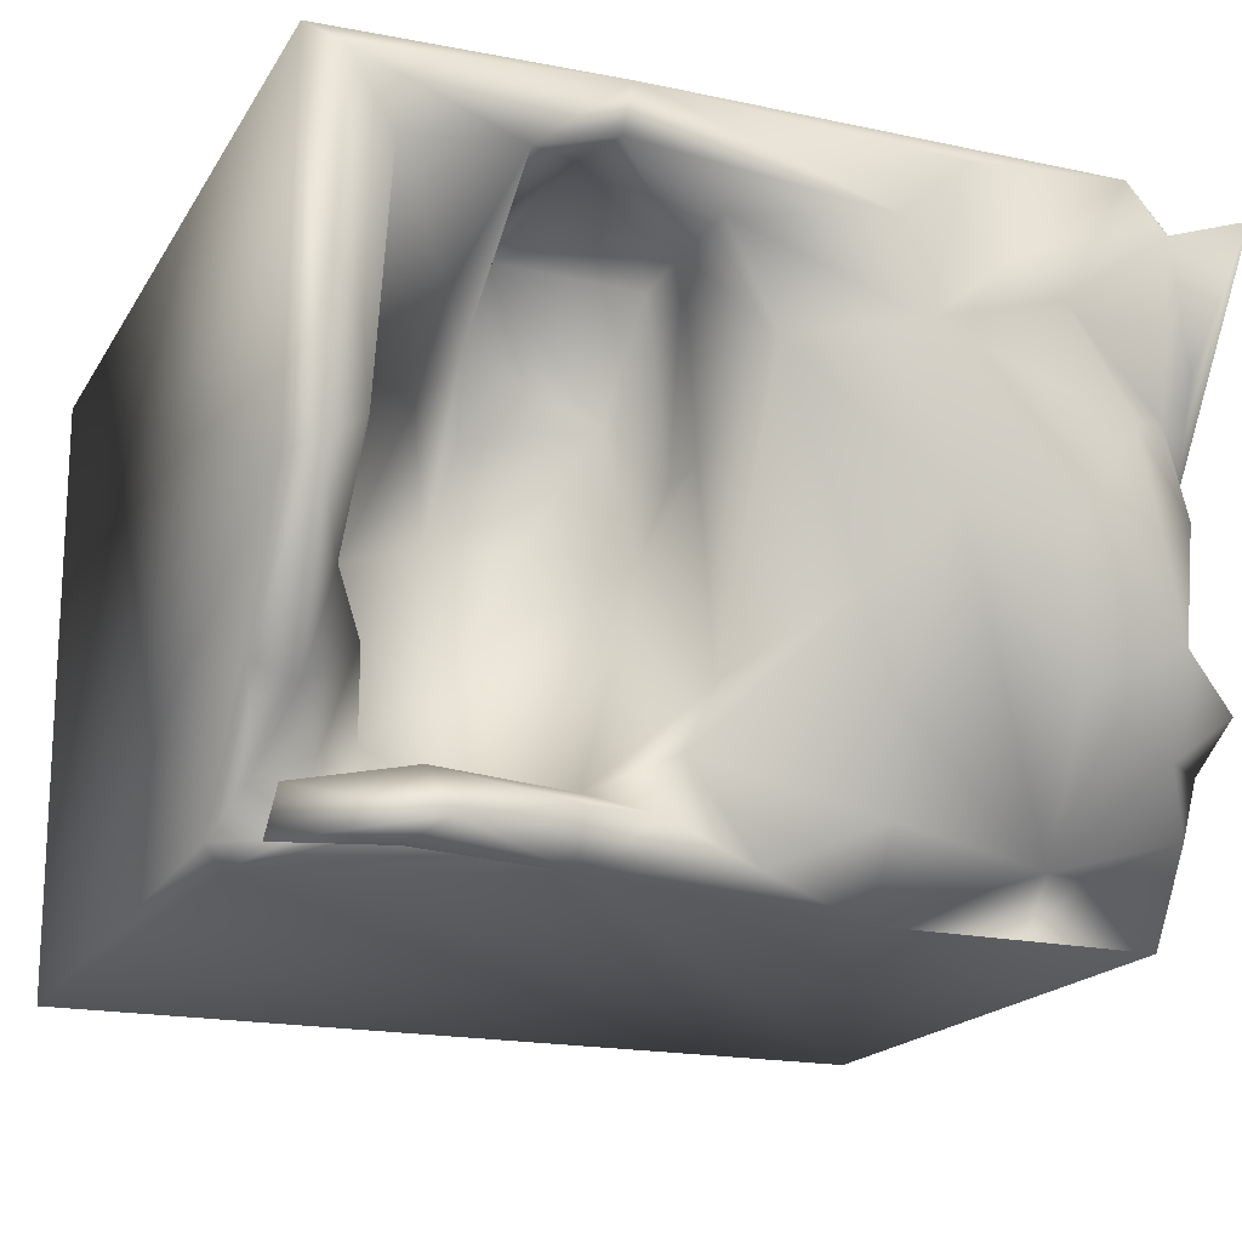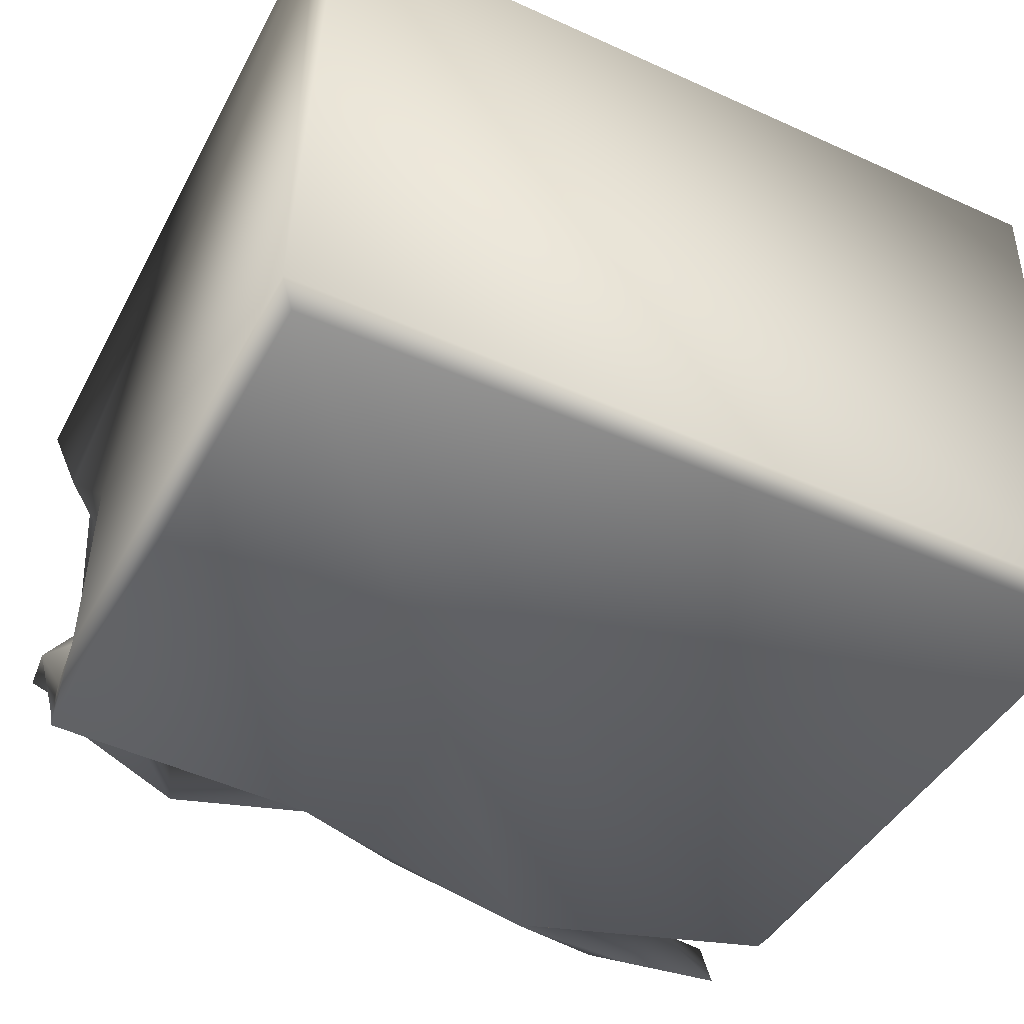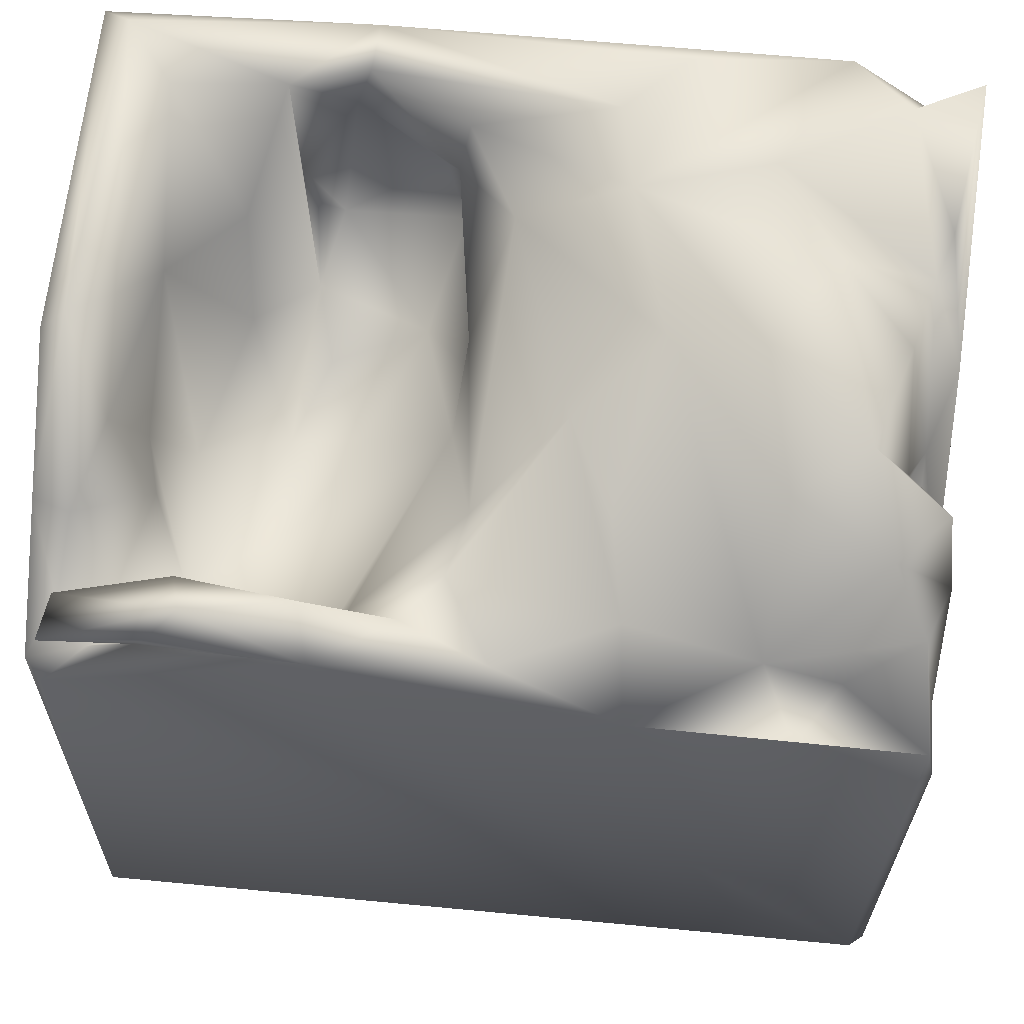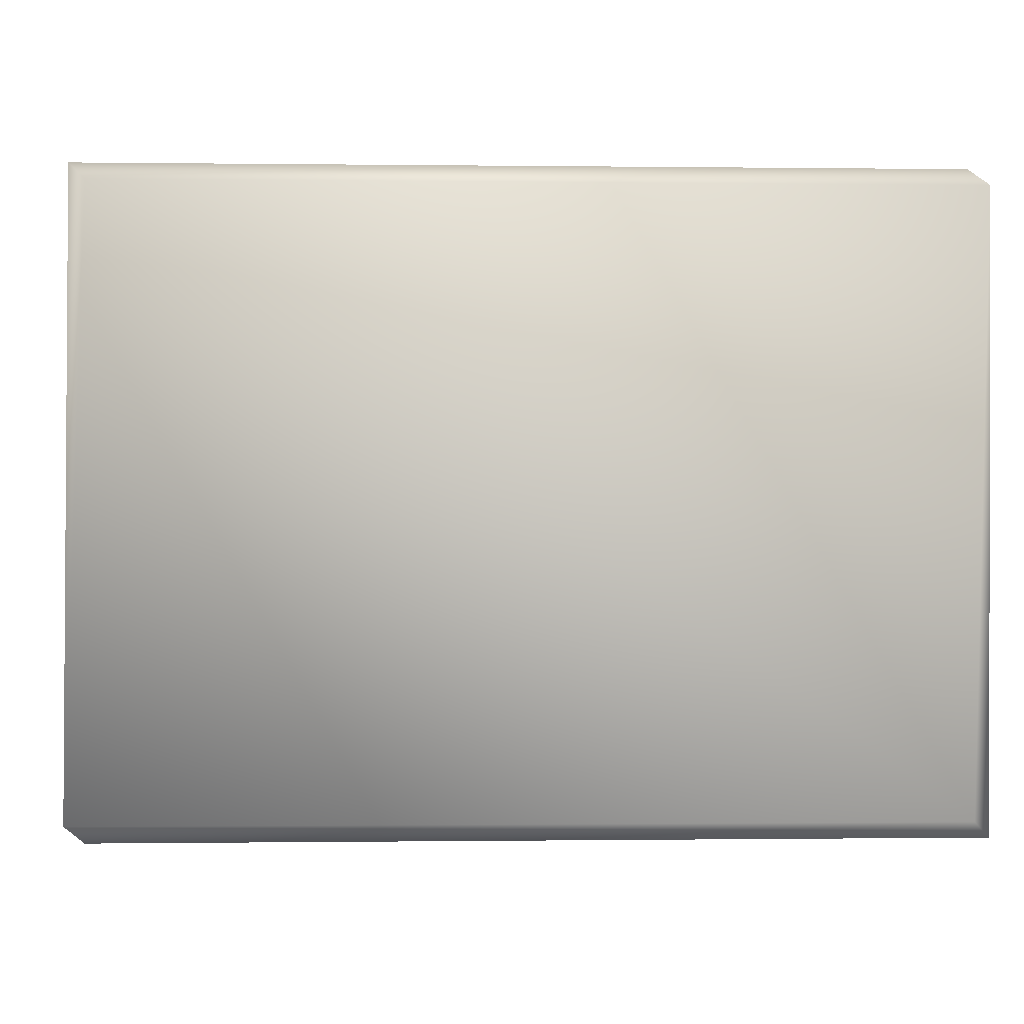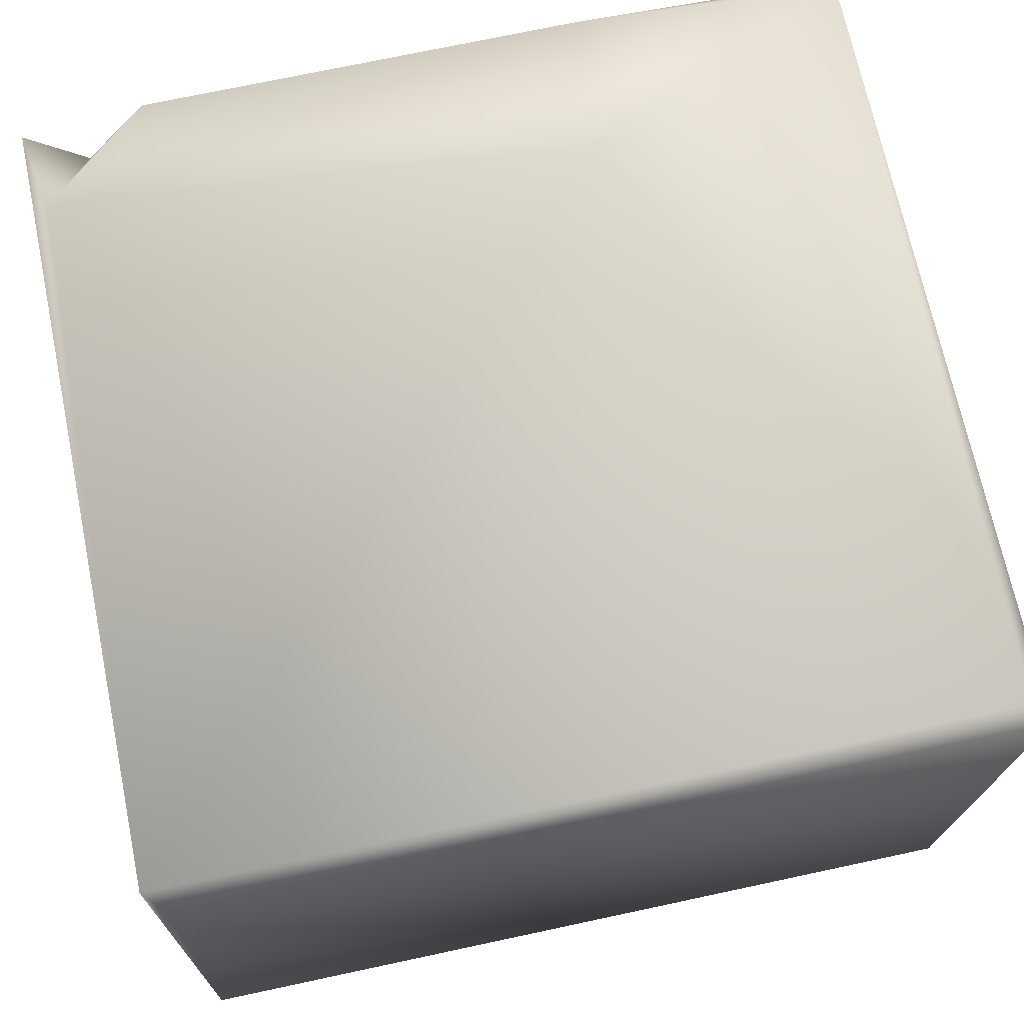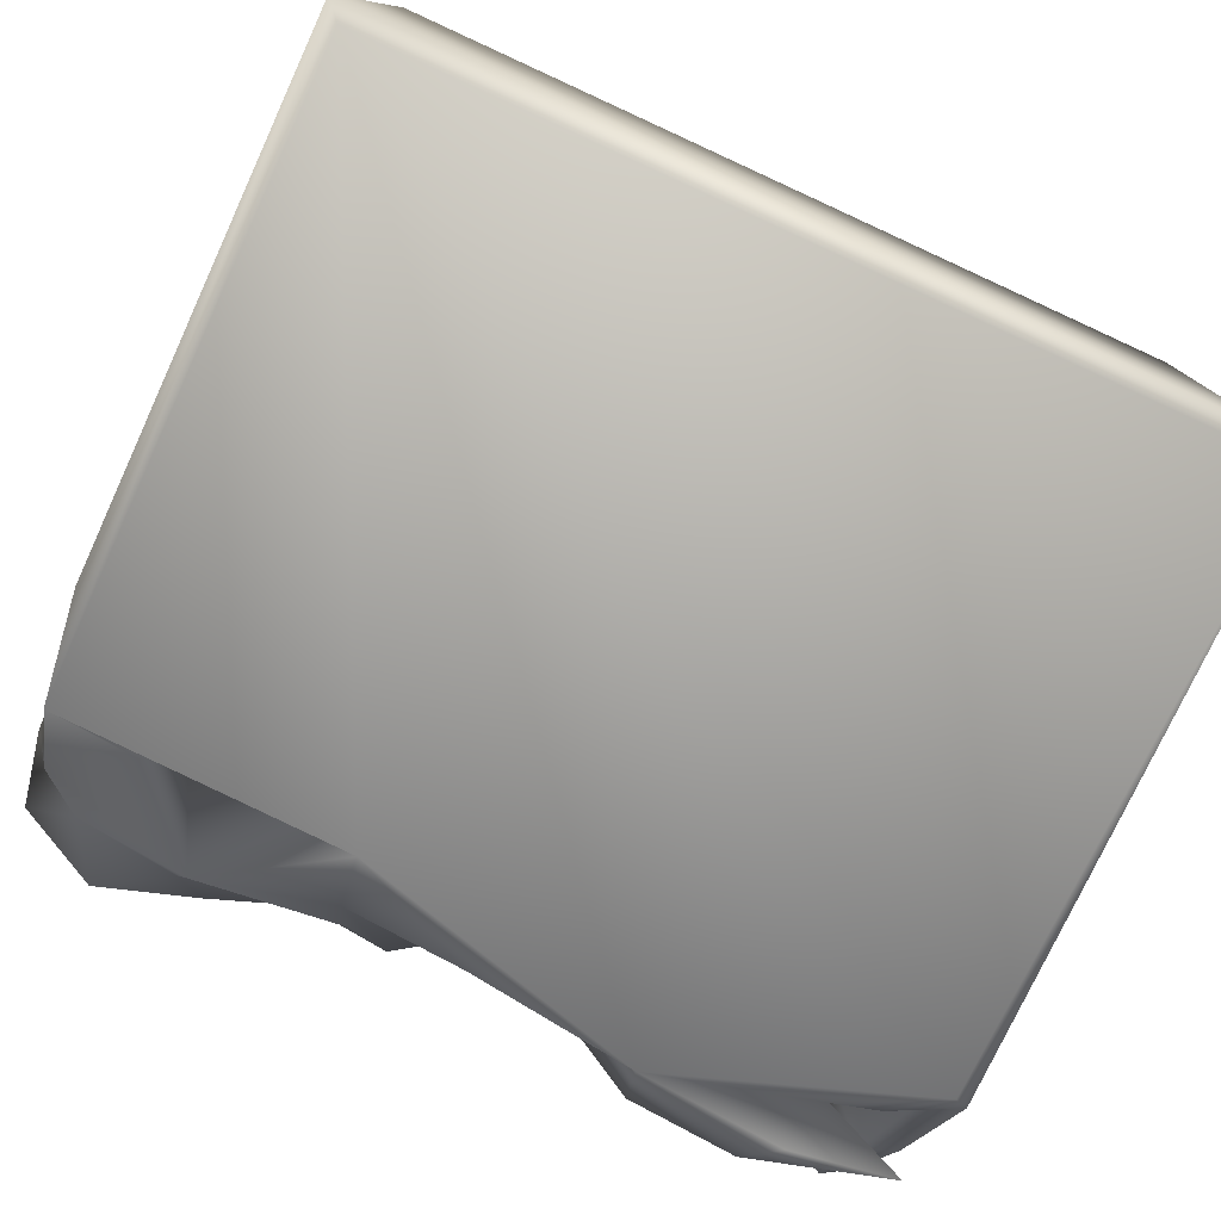
<metadata>
{"format":"obj","ext":"obj","renderer":"f3d","projection":"perspective","resolution":1024,"background":"white","views":[{"elev":-18.4,"azim":157.6,"up":"+Z"},{"elev":-46.2,"azim":-27.3,"up":"+Z"},{"elev":63.7,"azim":-174.6,"up":"+Y"},{"elev":-1.3,"azim":-2.6,"up":"+Z"},{"elev":71.0,"azim":-12.1,"up":"+Z"},{"elev":-78.3,"azim":-24.6,"up":"+Z"}]}
</metadata>
<code>
o Liquid_Domain
v -8.482 -8.755 6.215
v -8.134 -9.109 5.864
v 8.134 -8.756 6.217
v 8.482 -9.103 5.865
v 8.481 -8.774 -6.191
v -8.471 -9.102 -5.873
v 8.134 -9.109 -5.864
v -8.134 -8.756 -6.217
v 8.42 6.72 6.137
v -8.105 5.06 6.21
v -8.404 6.898 5.864
v -8.469 0.9291 -1.755
v 8.433 3.13 -5.827
v -8.472 1.127 -5.804
v -2.579 3.252 -6.185
v 8.099 2.955 -6.199
v -8.452 3.896 1.43
v 3.872 1.124 2.008
v 8.434 6.637 -0.8569
v 4.455 1.136 0.08993
v -7.921 1.809 -1.854
v -8.125 1.604 -4.613
v 3.868 1.763 -1.934
v -7.914 3.363 -0.1565
v 5.838 2.293 -3.817
v -6.473 2.131 -4.592
v -5.716 2.888 -6.14
v 2.856 4.138 6.184
v 4.195 2.144 3.166
v -6.907 2.56 -2.013
v -8.174 2.951 -5.198
v -8.135 3.096 -6.179
v 3.081 4.731 -6.151
v 2.968 1.602 0.01606
v 5.272 3.019 1.766
v 6.868 3.201 -1.096
v 3.282 2.26 -4.936
v 3.871 2.397 4.864
v 4.419 2.656 4.843
v 1.877 2.659 2.021
v 0.8824 3.221 0.9096
v 1.151 2.559 -0.2109
v 6.149 1.794 -0.6787
v 2.595 3.622 -4.586
v 6.875 3.649 -4.45
v 5.677 3.685 -5.341
v 7.911 3.681 -4.901
v 1.788 3.952 5.147
v 1.307 3.293 4.332
v 6.366 4.043 -2.724
v 8.378 5.04 -3.509
v -6.487 3.541 -5.132
v 5.39 4.912 2.929
v 6.83 4.713 1.68
v 0.9012 4.43 0.871
v -7.253 3.424 -2.978
v -7.864 4.535 -4.587
v 7.203 3.778 -5.771
v 4.587 4.21 4.577
v -7.374 5.104 -1.588
v 0.8812 3.83 -3.794
v 1.575 4.599 -5.083
v 6.324 4.025 -5.757
v 5.943 4.98 -6.054
v -8.315 4.309 -3.388
v -0.1392 4.436 -5.767
v 5.609 4.989 -4.784
v 7.769 4.777 -5.22
v 7.939 4.645 -6.108
v 3.486 5.624 5.275
v 1.412 5.089 4.251
v -8.1 5.312 3.541
v 4.683 6.724 4.765
v 7.192 5.469 -1.997
v 7.612 5.211 -3.807
v -2.417 4.594 -4.784
v -7.143 5.444 -3.535
v -7.871 4.669 2.871
v -7.27 6.215 0.4223
v 0.5372 4.253 -2.698
v -8.057 5.907 -2.771
v -2.064 5.471 -3.053
v -4.945 4.981 -5.481
v 3.275 5.53 -5.301
v 5.336 5.567 -5.676
v 1.204 6.256 4.474
v -7.15 6.276 5.635
v -5.918 6.952 6.133
v 3.07 7.007 6.095
v 3.171 6.72 5.242
v 0.1846 6.11 2.592
v 6.896 6.832 4.501
v 7.172 6.78 -0.1261
v -5.203 5.987 -2.665
v -4.606 6.916 3.725
v -5.813 6.985 1.686
v -1.191 6.123 -1.52
v -6.528 7.005 -2.095
v -2.793 6.478 0.1
v -2.831 7.063 5.818
v 7.837 7.1 5.693
v -1.63 6.884 4.729
v -1.966 7.077 2.843
v 7.958 7.004 -0.7268
v -4.616 7.011 -0.2958
f 2 4 1
f 1 4 3
f 7 5 4
f 6 2 1
f 4 2 7
f 7 2 6
f 5 6 8
f 7 6 5
f 5 8 16
f 9 3 4
f 1 10 11
f 1 12 6
f 13 5 16
f 8 6 32
f 12 14 6
f 3 28 1
f 6 14 32
f 17 12 1
f 19 5 13
f 8 32 15
f 8 33 16
f 18 20 34
f 4 5 19
f 21 22 12
f 12 22 14
f 18 40 29
f 34 40 18
f 34 20 23
f 43 25 20
f 24 21 12
f 25 23 20
f 26 22 21
f 15 32 27
f 18 29 20
f 23 42 34
f 21 30 26
f 37 42 23
f 25 37 23
f 26 31 22
f 22 31 14
f 8 15 33
f 40 38 29
f 38 39 29
f 20 29 35
f 34 42 40
f 24 30 21
f 25 43 36
f 31 32 14
f 49 38 40
f 41 40 42
f 43 20 35
f 44 42 37
f 26 30 56
f 25 45 46
f 37 25 46
f 11 17 1
f 38 49 48
f 49 40 41
f 9 4 19
f 43 35 54
f 17 24 12
f 43 54 36
f 36 50 25
f 44 80 42
f 25 50 45
f 56 31 26
f 37 46 44
f 27 32 52
f 38 59 39
f 39 59 29
f 29 53 35
f 35 53 54
f 41 42 55
f 19 13 51
f 80 44 61
f 56 65 31
f 51 13 47
f 57 32 31
f 58 46 45
f 47 13 58
f 52 32 57
f 16 33 63
f 63 58 16
f 13 16 58
f 10 1 28
f 48 70 38
f 38 70 59
f 49 41 71
f 30 24 60
f 30 60 56
f 36 74 50
f 44 62 61
f 63 46 58
f 47 58 45
f 15 76 66
f 15 27 83
f 33 15 66
f 63 33 64
f 3 9 28
f 49 71 48
f 71 41 55
f 65 57 31
f 75 51 47
f 75 47 45
f 52 57 83
f 61 66 76
f 62 66 61
f 46 67 44
f 46 63 67
f 52 83 27
f 15 83 76
f 62 33 66
f 68 63 69
f 59 73 29
f 73 53 29
f 17 72 78
f 78 24 17
f 36 54 74
f 79 60 24
f 55 42 80
f 80 61 97
f 74 75 50
f 61 76 97
f 50 75 45
f 57 65 77
f 67 63 68
f 84 33 62
f 64 33 85
f 69 63 64
f 28 88 10
f 70 48 71
f 78 79 24
f 56 60 65
f 97 76 82
f 65 81 77
f 77 83 57
f 82 76 83
f 62 44 84
f 44 67 84
f 17 11 72
f 86 71 91
f 91 71 55
f 54 53 92
f 80 91 55
f 97 91 80
f 60 81 65
f 94 83 77
f 99 82 83
f 67 85 84
f 67 68 85
f 85 33 84
f 68 69 85
f 69 64 85
f 28 89 88
f 28 9 89
f 70 71 90
f 71 86 90
f 59 70 73
f 78 72 87
f 73 92 53
f 92 93 54
f 54 93 74
f 99 83 94
f 104 75 74
f 51 75 104
f 81 98 77
f 98 94 77
f 11 87 72
f 70 90 73
f 95 87 88
f 78 87 95
f 86 91 103
f 78 96 79
f 99 94 105
f 79 98 60
f 97 82 99
f 60 98 81
f 74 93 104
f 51 104 19
f 87 11 10
f 87 10 88
f 90 86 102
f 86 103 102
f 78 95 96
f 103 91 99
f 97 99 91
f 94 98 105
f 100 88 89
f 89 9 101
f 89 102 100
f 101 73 89
f 89 90 102
f 90 89 73
f 101 92 73
f 100 103 88
f 103 95 88
f 102 103 100
f 103 96 95
f 101 9 104
f 101 93 92
f 104 93 101
f 9 19 104
f 103 105 96
f 99 105 103
f 96 98 79
f 105 98 96

</code>
